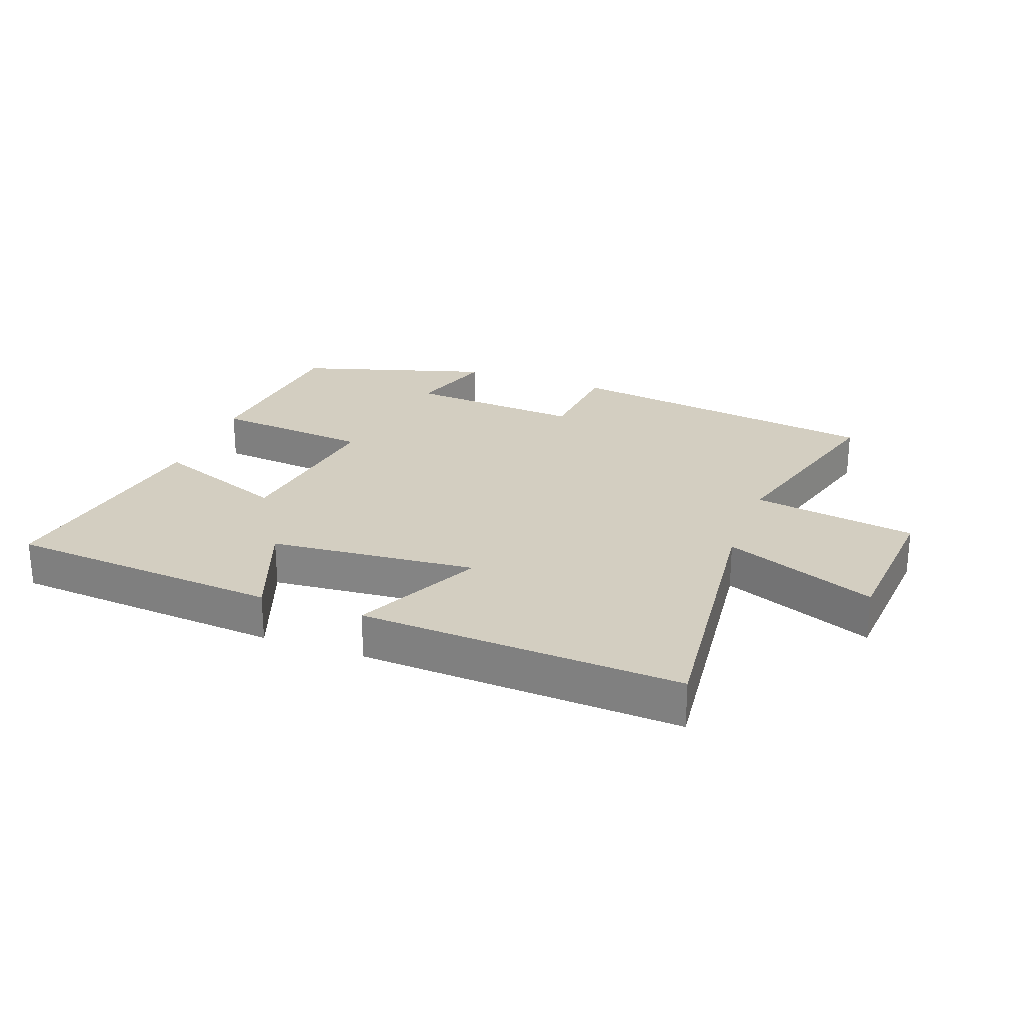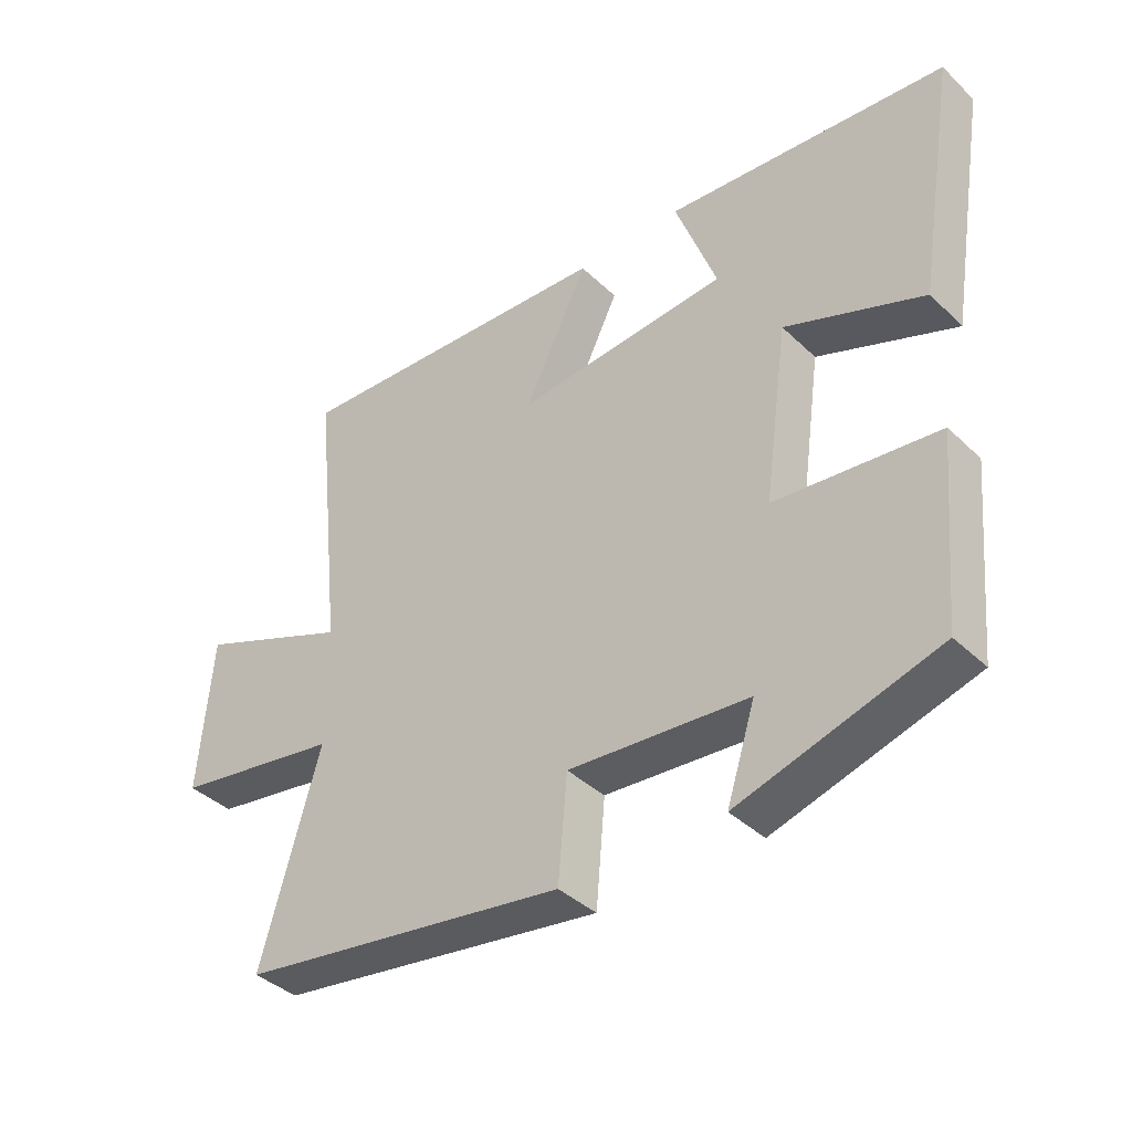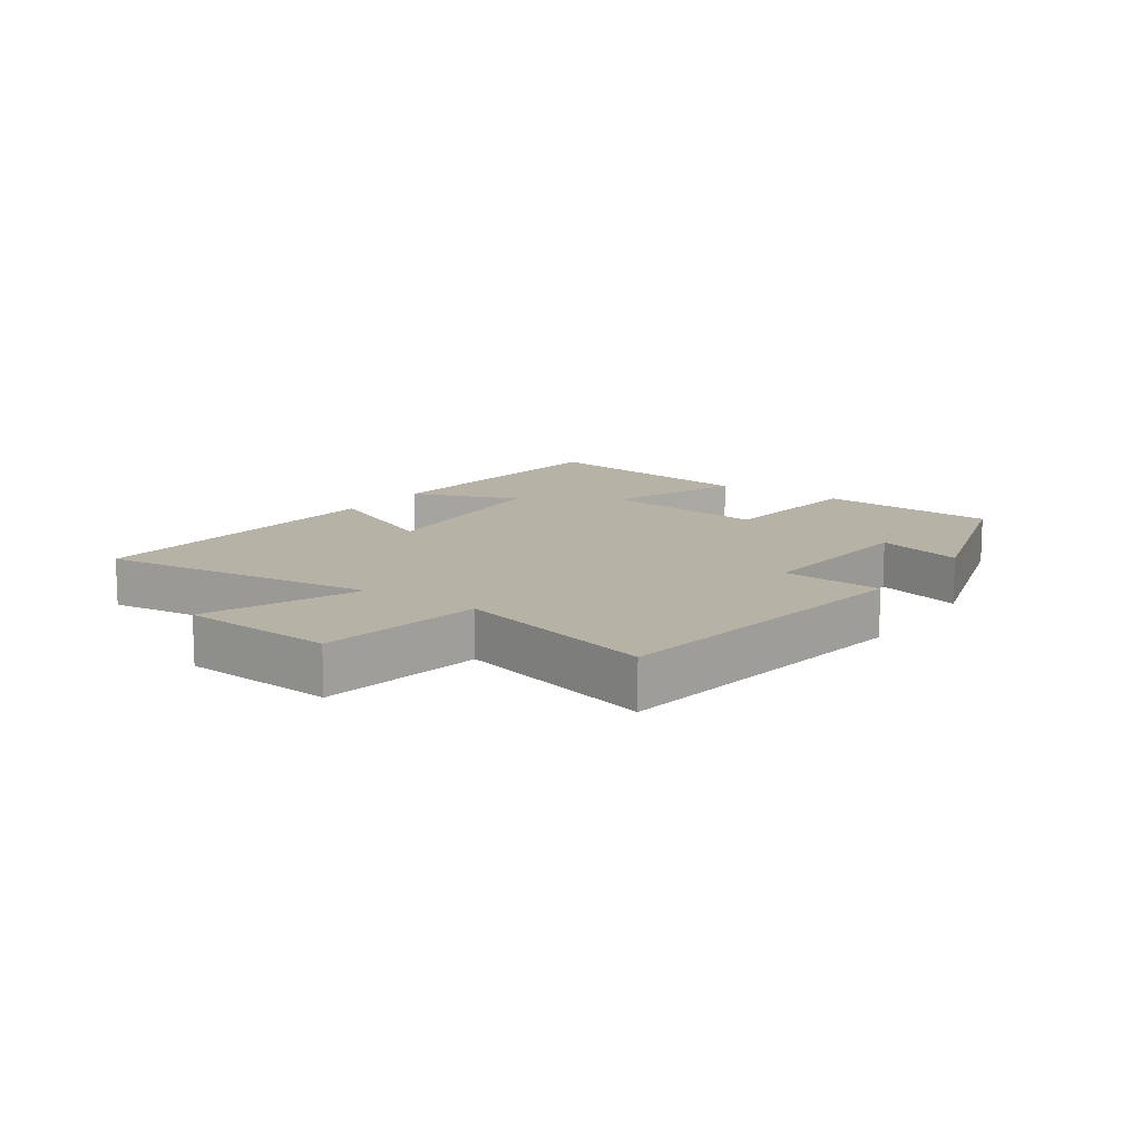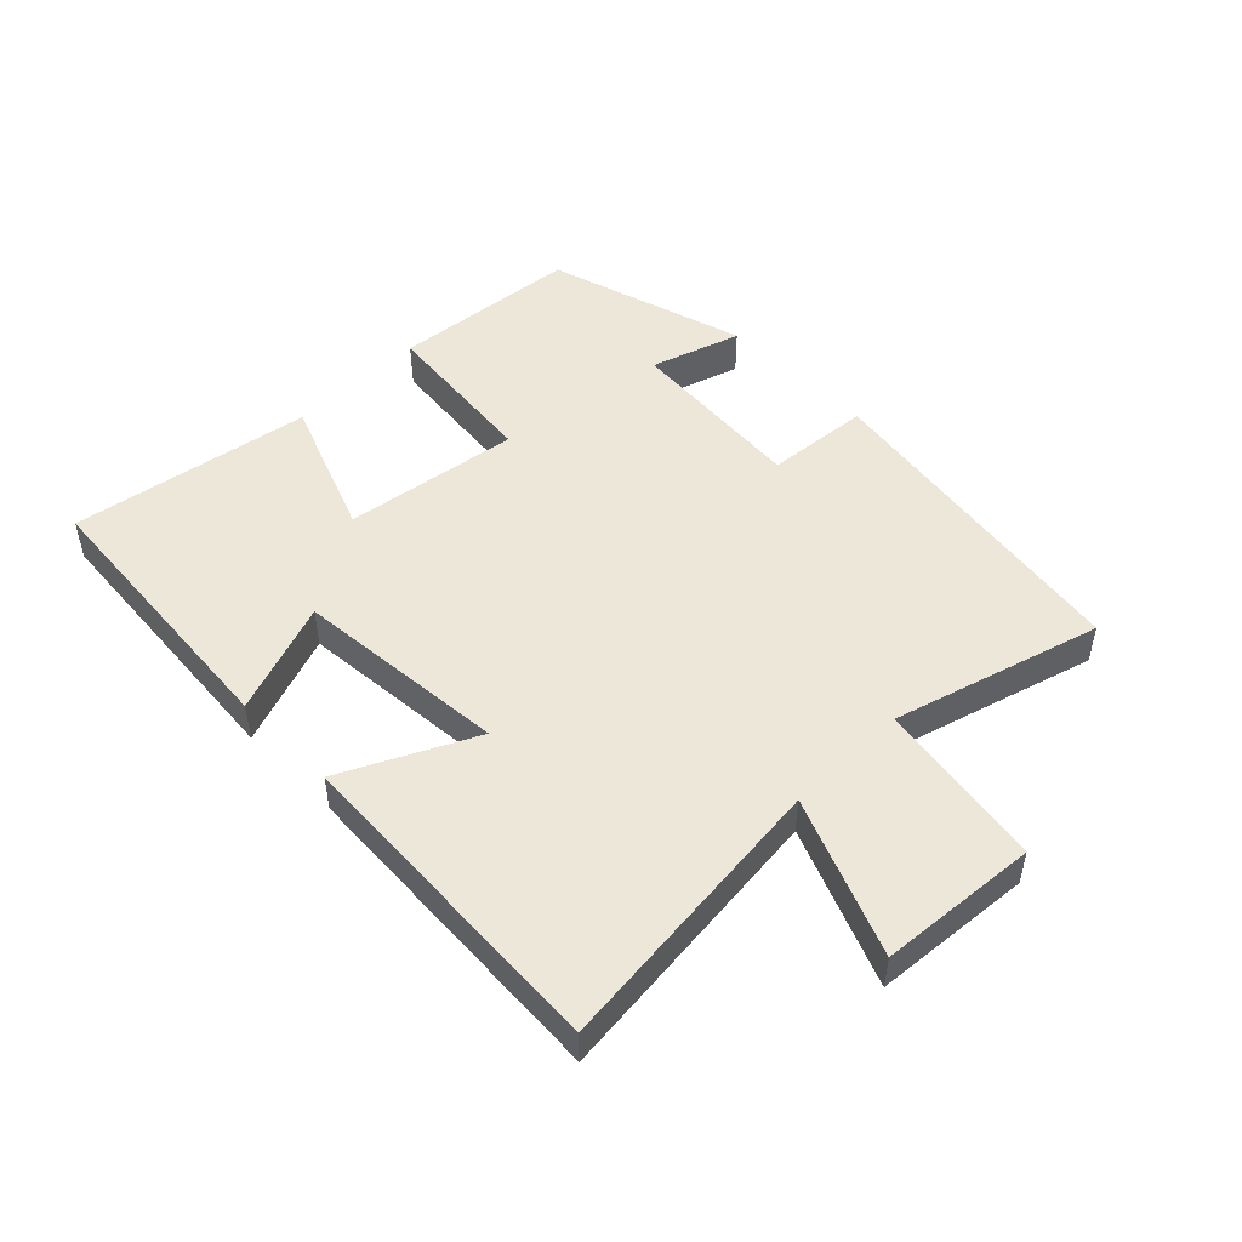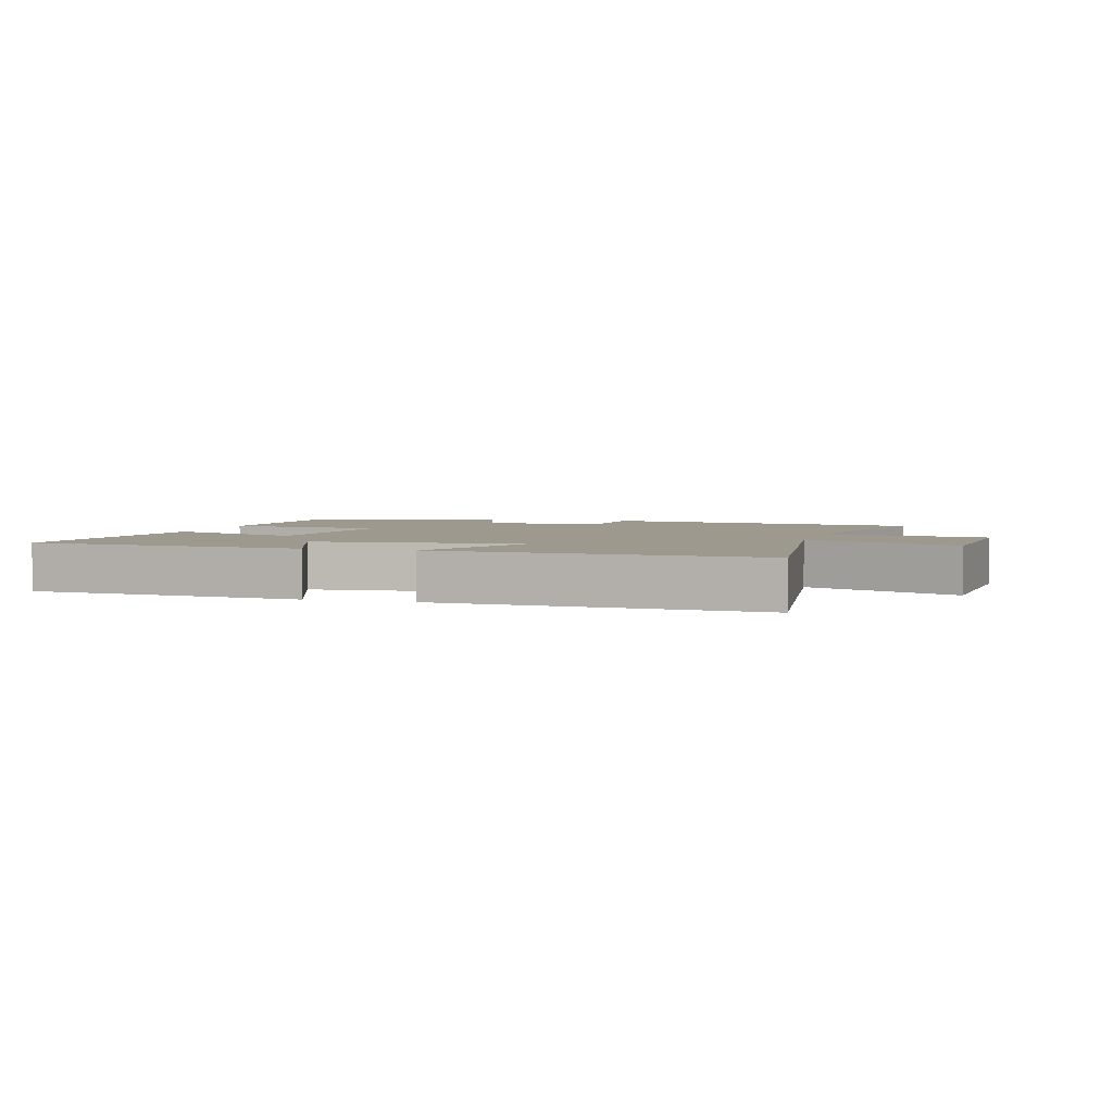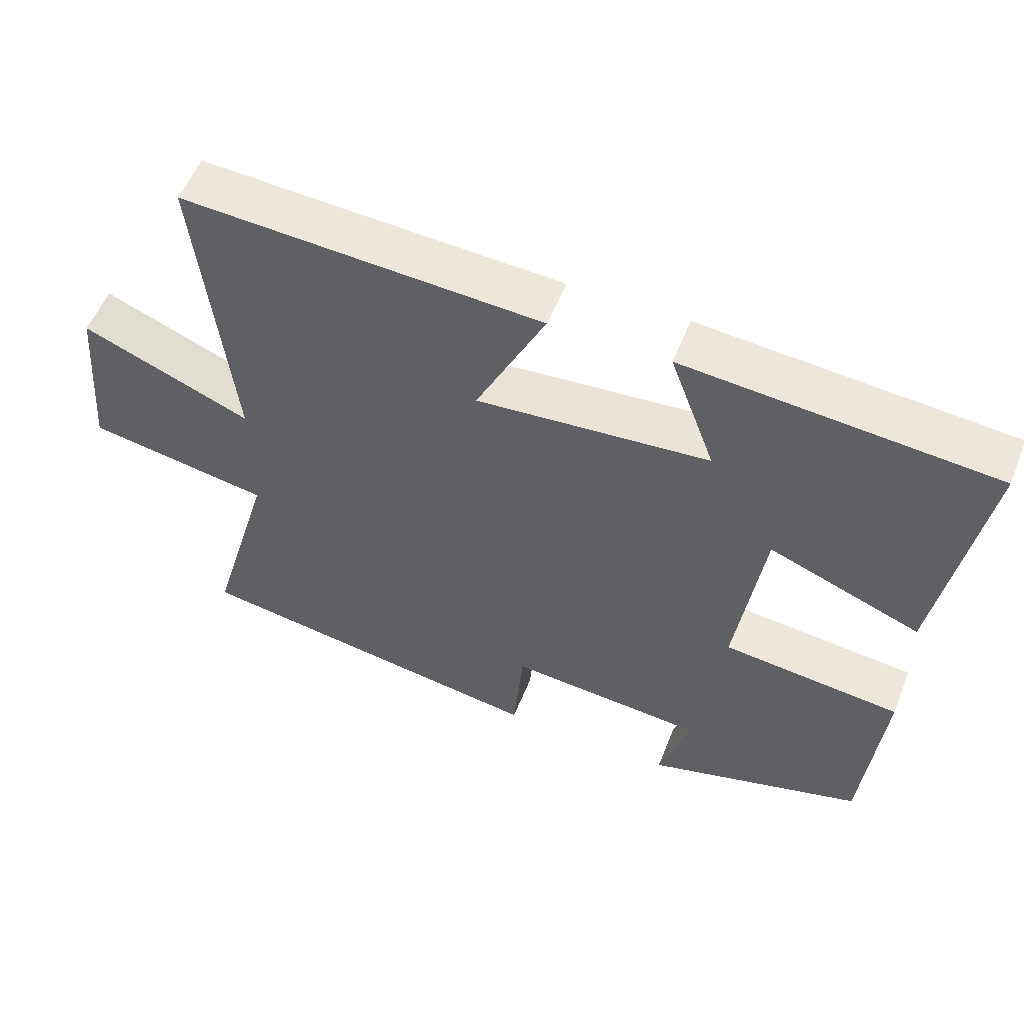
<metadata>
{"format":"obj","ext":"obj","renderer":"f3d","projection":"perspective","resolution":1024,"background":"white","views":[{"elev":25.2,"azim":20.1,"up":"+Y"},{"elev":-39.2,"azim":-139.6,"up":"+Z"},{"elev":12.4,"azim":124.5,"up":"+Y"},{"elev":49.6,"azim":45.4,"up":"+Y"},{"elev":3.4,"azim":15.6,"up":"+Y"},{"elev":54.8,"azim":-158.4,"up":"+Z"}]}
</metadata>
<code>
v 0.548 0.07 0.528
v 0.5 0.07 0.085
v 0.74 0.07 0.182
v 0.76 0.07 -0.062
v 0.5 0.07 -0.105
v 0.591 0.07 -0.424
v 0.082 0.07 -0.5
v 0.068 0.07 -0.34
v -0.21 0.07 -0.362
v -0.166 0.07 -0.5
v -0.473 0.07 -0.409
v -0.5 0.07 -0.121
v -0.249 0.07 -0.095
v -0.287 0.07 0.175
v -0.5 0.07 0.093
v -0.561 0.07 0.464
v -0.127 0.07 0.5
v -0.191 0.07 0.326
v 0.137 0.07 0.298
v 0.039 0.07 0.5
v 0.548 0 0.528
v 0.5 0 0.085
v 0.74 0 0.182
v 0.76 0 -0.062
v 0.5 0 -0.105
v 0.591 0 -0.424
v 0.082 0 -0.5
v 0.068 0 -0.34
v -0.21 0 -0.362
v -0.166 0 -0.5
v -0.473 0 -0.409
v -0.5 0 -0.121
v -0.249 0 -0.095
v -0.287 0 0.175
v -0.5 0 0.093
v -0.561 0 0.464
v -0.127 0 0.5
v -0.191 0 0.326
v 0.137 0 0.298
v 0.039 0 0.5
f 19 20 1 2
f 18 19 2
f 16 17 18
f 15 16 18
f 14 15 18
f 13 14 18 2
f 11 12 13
f 11 13 2
f 9 10 11
f 9 11 2 3
f 8 9 3
f 5 6 7 8
f 5 8 3
f 3 4 5
f 22 21 40 39
f 22 39 38
f 38 37 36
f 38 36 35
f 38 35 34
f 22 38 34 33
f 33 32 31
f 22 33 31
f 31 30 29
f 23 22 31 29
f 23 29 28
f 28 27 26 25
f 23 28 25
f 25 24 23
f 1 21 22 2
f 2 22 23 3
f 3 23 24 4
f 4 24 25 5
f 5 25 26 6
f 6 26 27 7
f 7 27 28 8
f 8 28 29 9
f 9 29 30 10
f 10 30 31 11
f 11 31 32 12
f 12 32 33 13
f 13 33 34 14
f 14 34 35 15
f 15 35 36 16
f 16 36 37 17
f 17 37 38 18
f 18 38 39 19
f 19 39 40 20
f 20 40 21 1

</code>
